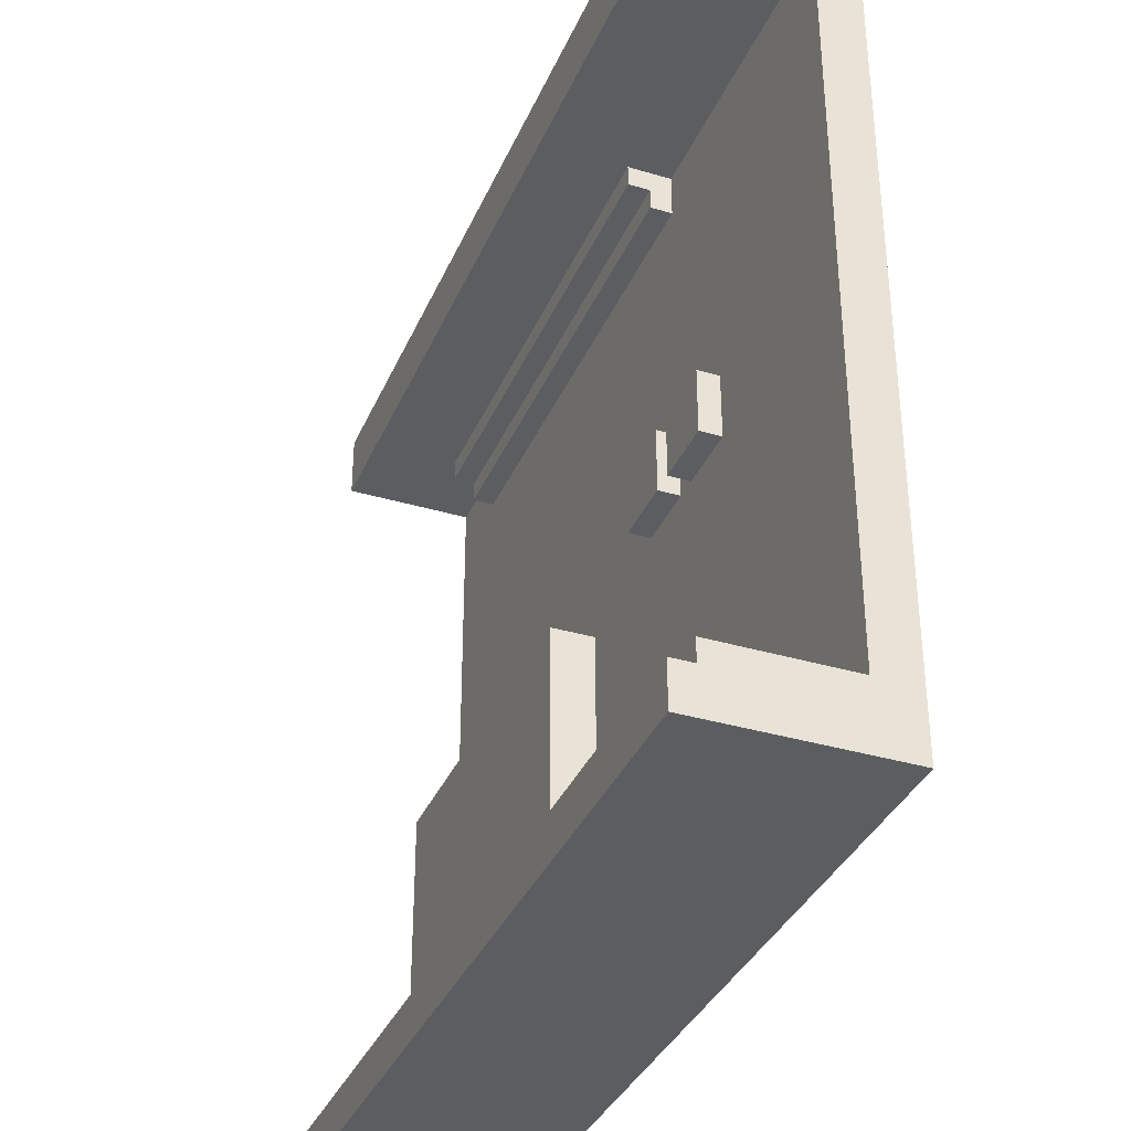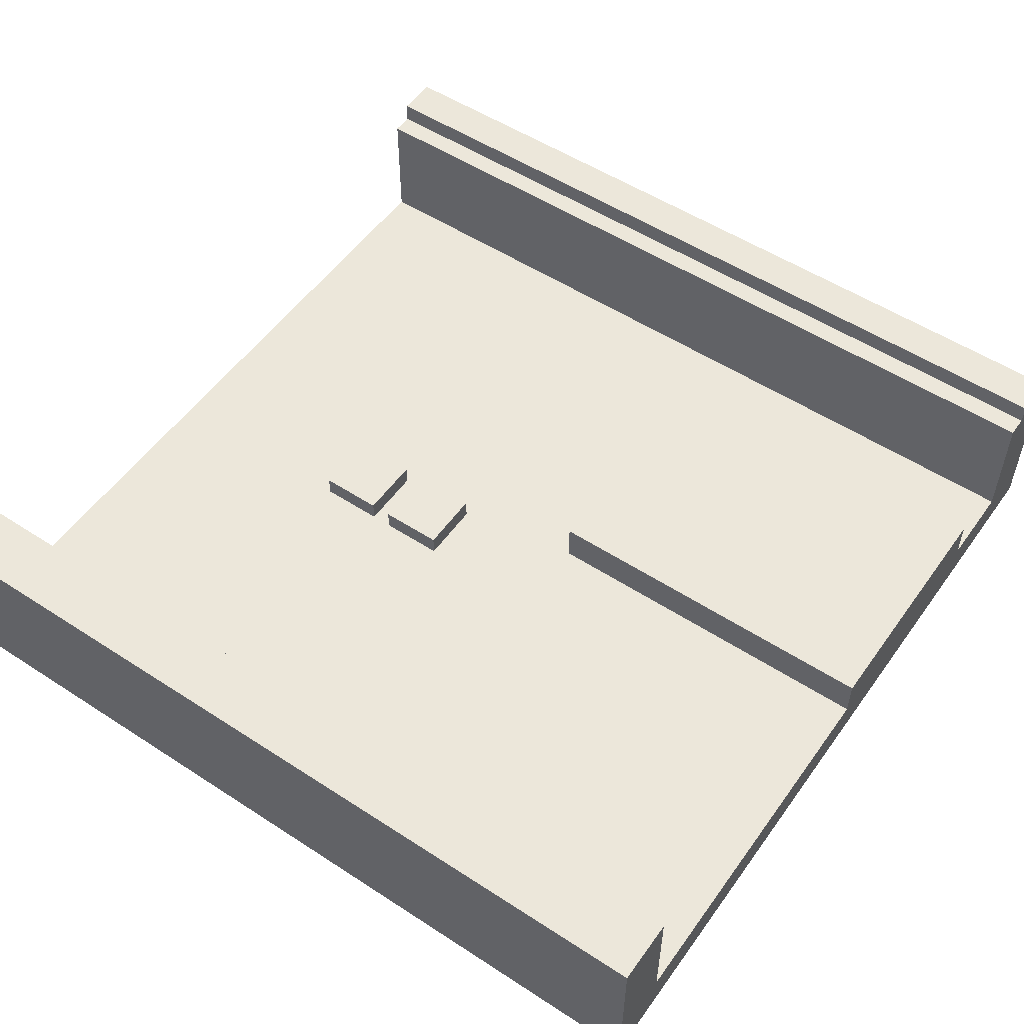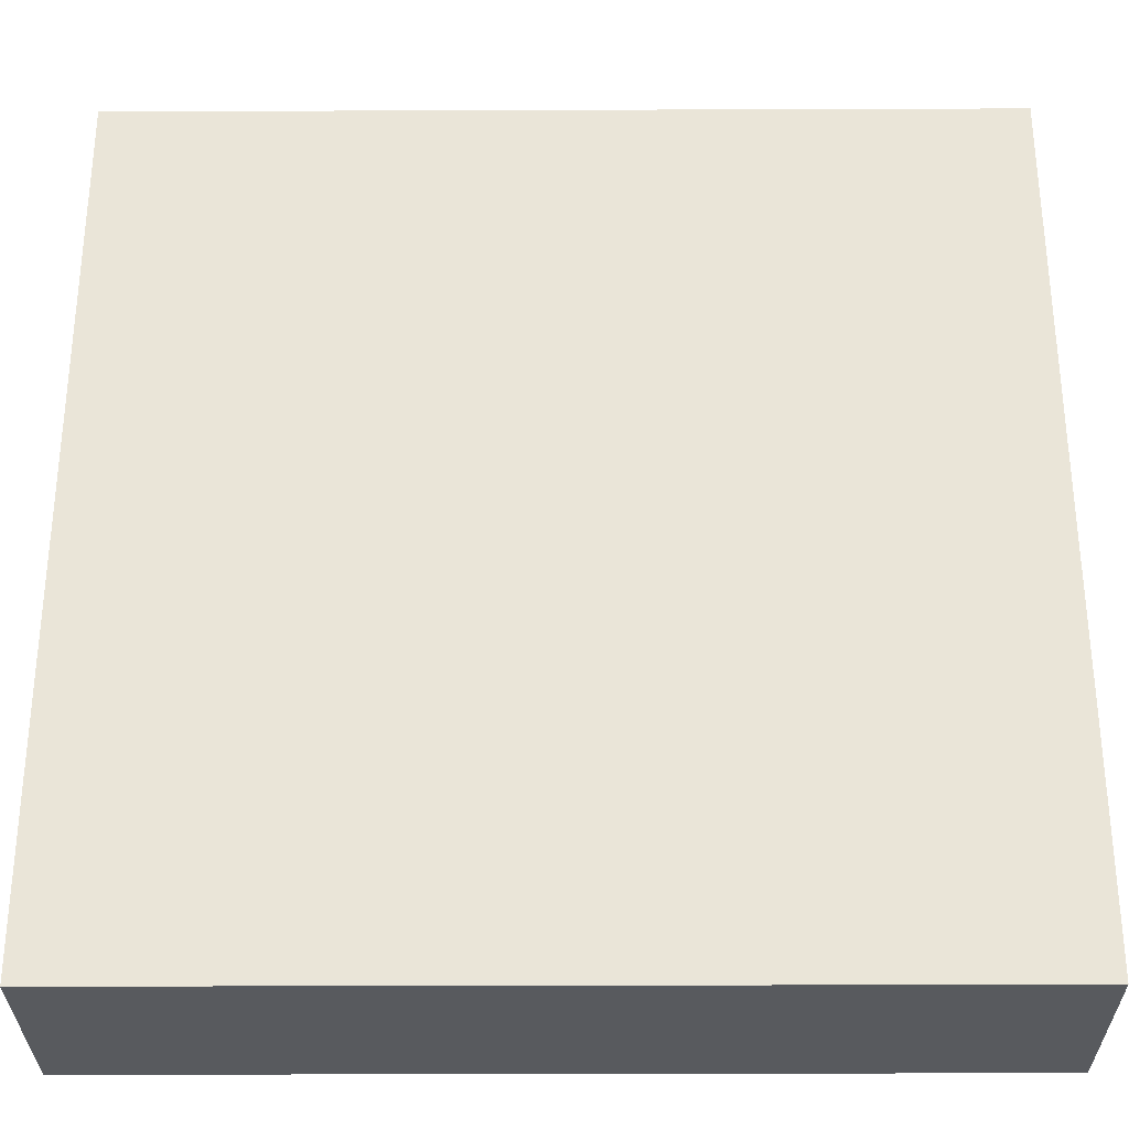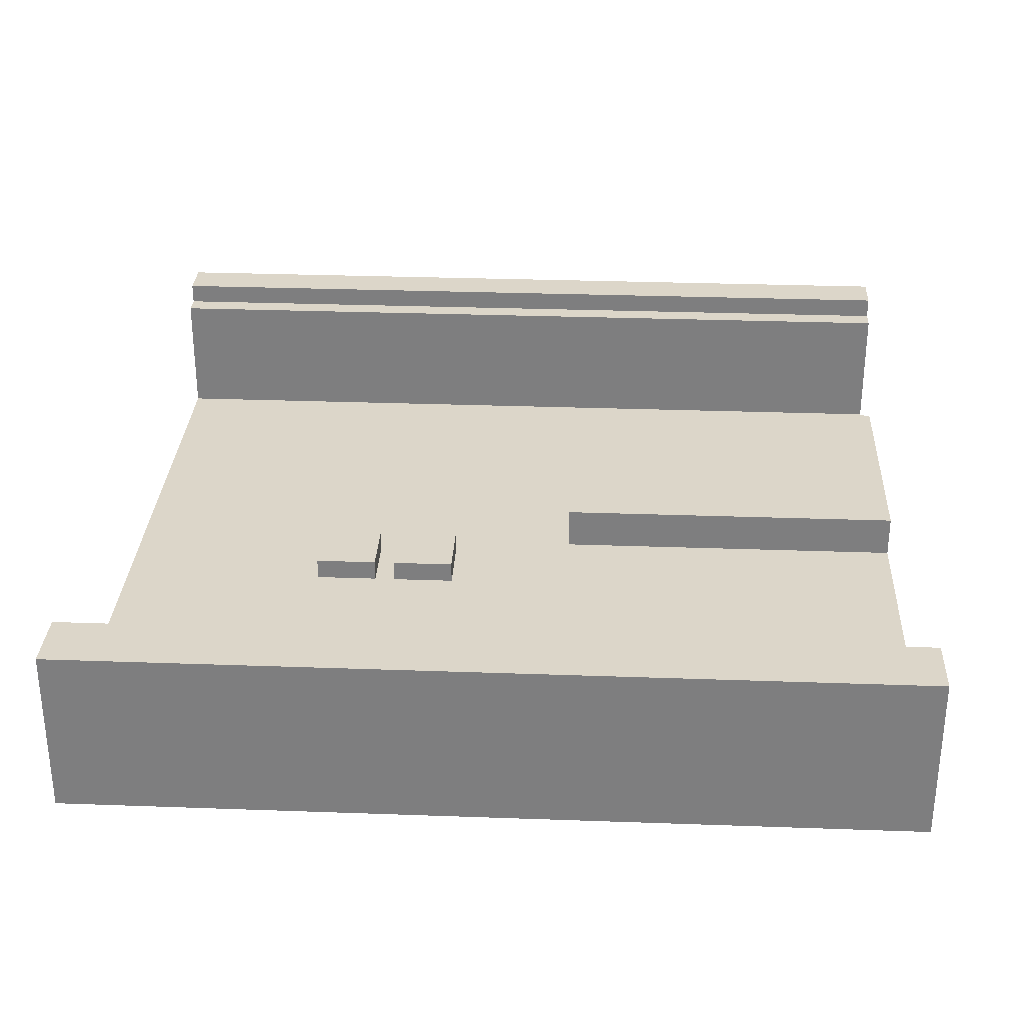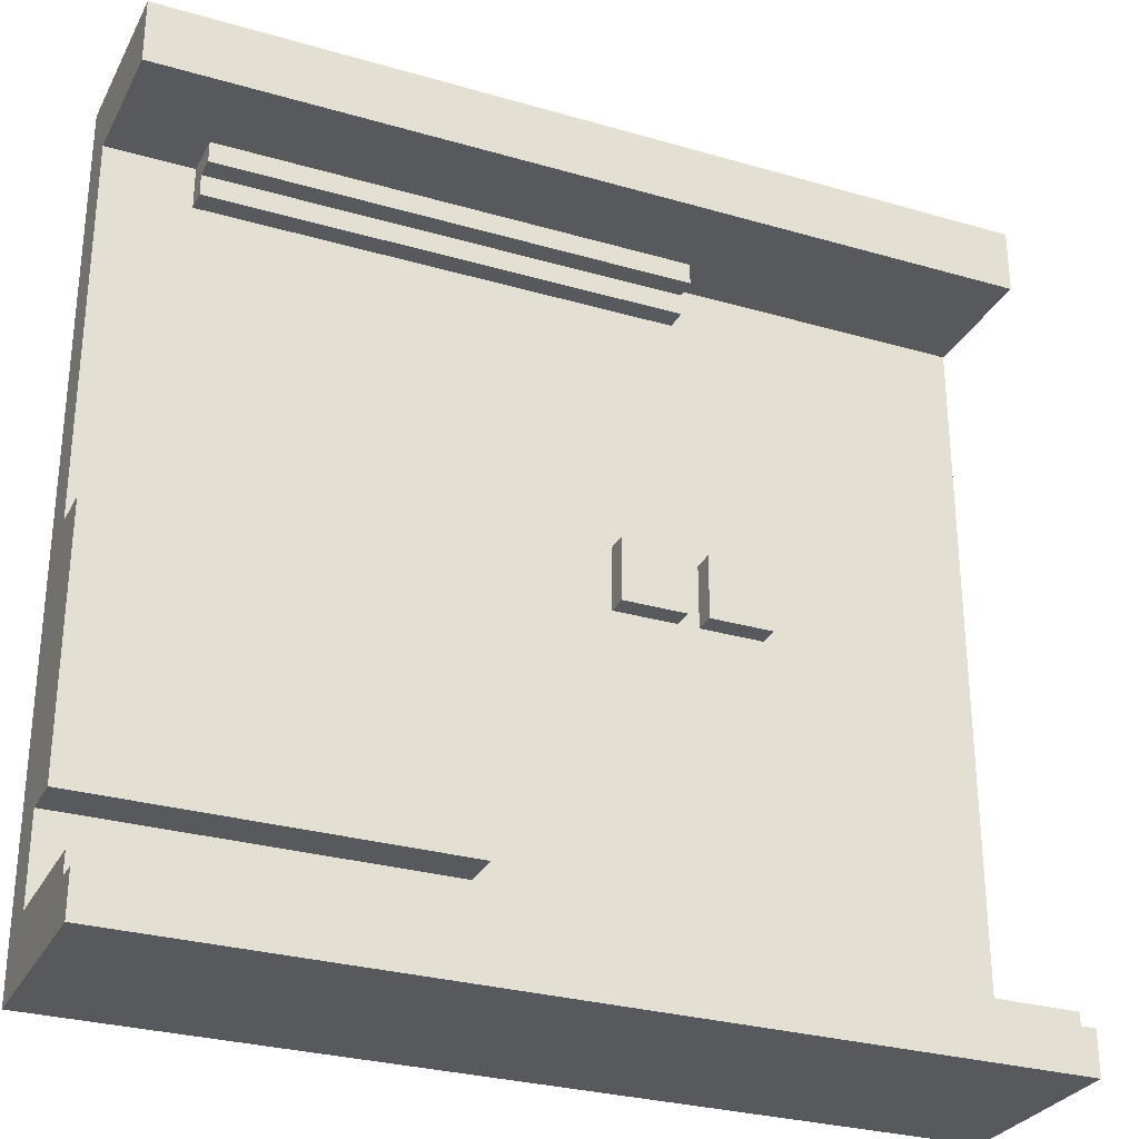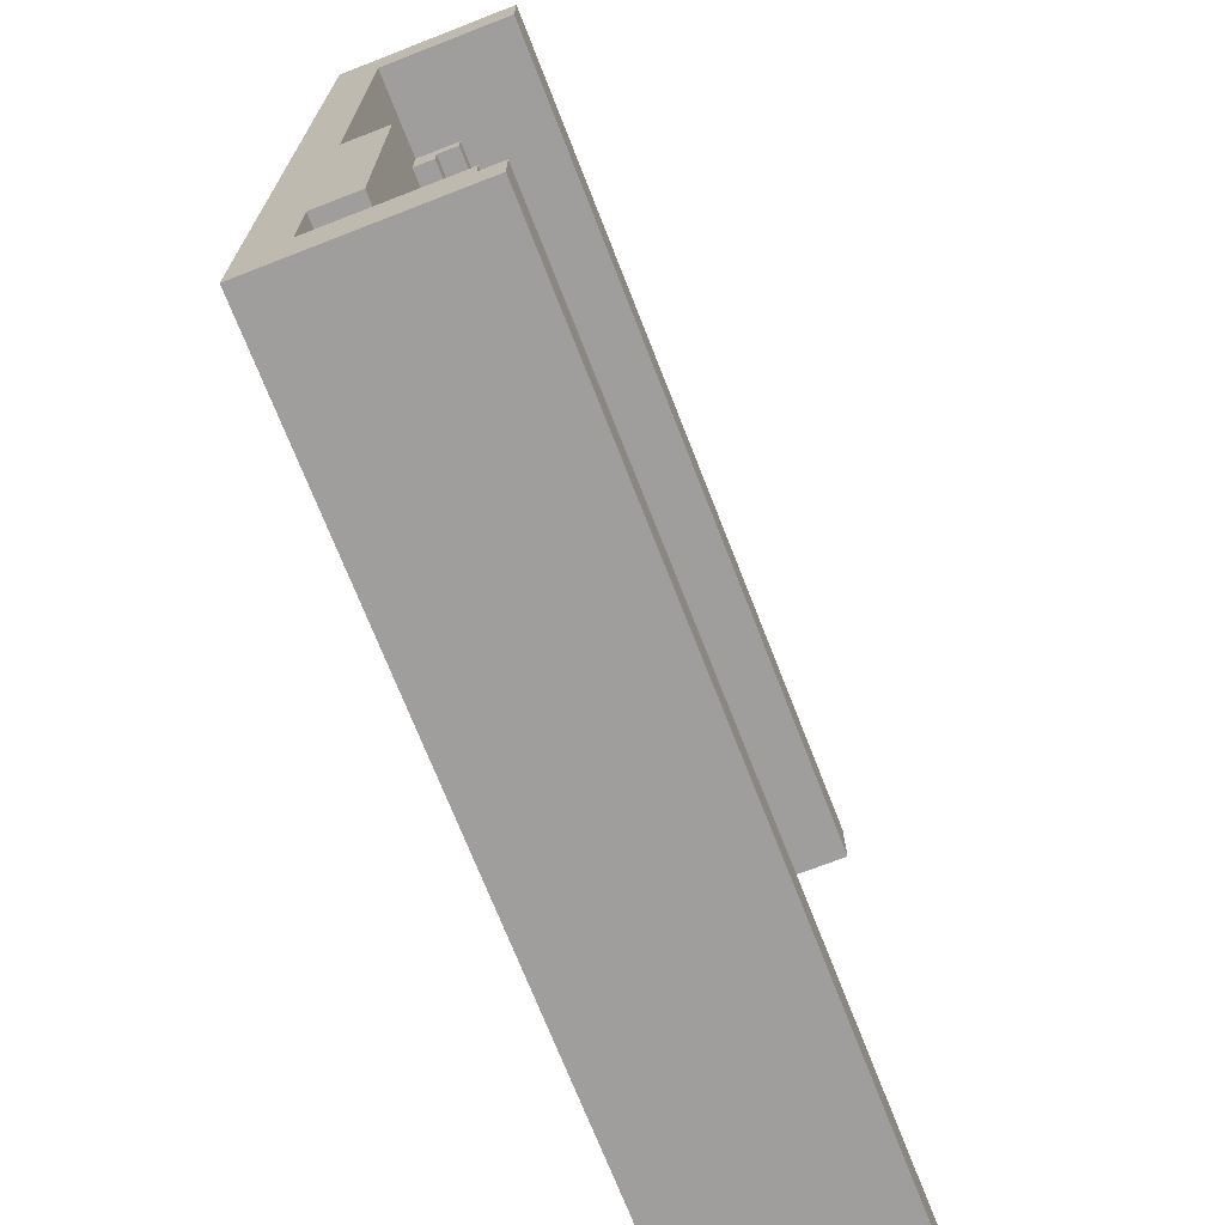
<metadata>
{"format":"obj","ext":"obj","renderer":"f3d","projection":"perspective","resolution":1024,"background":"white","views":[{"elev":-35.7,"azim":68.6,"up":"+Y"},{"elev":53.5,"azim":-145.2,"up":"+Z"},{"elev":-30.6,"azim":-179.7,"up":"+Y"},{"elev":30.2,"azim":-177.0,"up":"+Z"},{"elev":-29.2,"azim":-23.3,"up":"+Y"},{"elev":-71.1,"azim":-68.7,"up":"+Y"}]}
</metadata>
<code>
g RoomBig-blackboard-2
v 0 0 -1
v 0 0 -2
v 0 0 -10
v 0 1 -2
v 0 1 -3
v 0 2 -1
v 0 2 -2
v 0 2 -3
v 0 2 -8
v 0 3 -2
v 0 3 -8
v 0 7 -6
v 0 7 -8
v 0 7 -9
v 0 8 -6
v 0 8 -9
v 0 18 -6
v 0 18 -7
v 0 19 -6
v 0 19 -7
v 0 19 -8
v 0 19 -9
v 0 30 -8
v 0 30 -9
v 0 31 -8
v 0 31 -9
v 0 37 -2
v 0 37 -8
v 0 40 -2
v 0 40 -10
v 4 35 -7
v 4 35 -8
v 4 36 -6
v 4 36 -7
v 4 37 -6
v 4 37 -8
v 23 20 -7
v 23 20 -8
v 23 23 -7
v 23 23 -8
v 27 20 -7
v 27 20 -8
v 27 23 -7
v 27 23 -8
v 17 7 -6
v 17 7 -8
v 17 8 -6
v 17 8 -8
v 17 18 -6
v 17 18 -7
v 17 19 -6
v 17 19 -7
v 17 19 -8
v 26 20 -7
v 26 20 -8
v 26 23 -7
v 26 23 -8
v 26 35 -7
v 26 35 -8
v 26 36 -6
v 26 36 -7
v 26 37 -6
v 26 37 -8
v 30 20 -7
v 30 20 -8
v 30 23 -7
v 30 23 -8
v 40 0 -1
v 40 0 -2
v 40 0 -10
v 40 1 -2
v 40 1 -3
v 40 2 -1
v 40 2 -2
v 40 2 -3
v 40 2 -8
v 40 3 -2
v 40 3 -8
v 40 37 -2
v 40 37 -8
v 40 40 -2
v 40 40 -10
v 0 0 -1
v 0 2 -1
v 40 0 -1
v 40 2 -1
v 0 2 -2
v 0 3 -2
v 0 37 -2
v 0 40 -2
v 40 2 -2
v 40 3 -2
v 40 37 -2
v 40 40 -2
v 0 7 -6
v 0 8 -6
v 0 18 -6
v 0 19 -6
v 4 36 -6
v 4 37 -6
v 17 7 -6
v 17 8 -6
v 17 18 -6
v 17 19 -6
v 26 36 -6
v 26 37 -6
v 4 35 -7
v 4 36 -7
v 23 20 -7
v 23 23 -7
v 24 21 -7
v 24 22 -7
v 25 21 -7
v 25 22 -7
v 26 20 -7
v 26 23 -7
v 26 35 -7
v 26 36 -7
v 27 20 -7
v 27 23 -7
v 28 21 -7
v 28 22 -7
v 29 21 -7
v 29 22 -7
v 30 20 -7
v 30 23 -7
v 0 3 -8
v 0 7 -8
v 0 19 -8
v 0 30 -8
v 0 31 -8
v 0 37 -8
v 4 35 -8
v 4 37 -8
v 17 7 -8
v 17 8 -8
v 17 19 -8
v 17 30 -8
v 17 31 -8
v 18 7 -8
v 18 30 -8
v 18 31 -8
v 23 20 -8
v 23 23 -8
v 26 20 -8
v 26 23 -8
v 26 35 -8
v 26 37 -8
v 27 20 -8
v 27 23 -8
v 30 20 -8
v 30 23 -8
v 40 3 -8
v 40 37 -8
v 0 0 -10
v 0 40 -10
v 40 0 -10
v 40 40 -10
v 0 0 -1
v 40 0 -1
v 0 0 -2
v 40 0 -2
v 0 0 -10
v 40 0 -10
v 0 7 -6
v 17 7 -6
v 0 7 -8
v 17 7 -8
v 23 20 -7
v 26 20 -7
v 27 20 -7
v 30 20 -7
v 23 20 -8
v 26 20 -8
v 27 20 -8
v 30 20 -8
v 4 35 -7
v 26 35 -7
v 4 35 -8
v 26 35 -8
v 4 36 -6
v 26 36 -6
v 4 36 -7
v 26 36 -7
v 0 37 -2
v 40 37 -2
v 4 37 -6
v 26 37 -6
v 0 37 -8
v 4 37 -8
v 26 37 -8
v 40 37 -8
v 0 2 -1
v 40 2 -1
v 0 2 -2
v 40 2 -2
v 0 3 -2
v 40 3 -2
v 0 3 -8
v 40 3 -8
v 0 19 -6
v 17 19 -6
v 0 19 -7
v 17 19 -7
v 0 19 -8
v 17 19 -8
v 23 23 -7
v 26 23 -7
v 27 23 -7
v 30 23 -7
v 23 23 -8
v 26 23 -8
v 27 23 -8
v 30 23 -8
v 0 40 -2
v 40 40 -2
v 0 40 -10
v 40 40 -10
f 4 2 1
f 4 3 2
f 5 3 4
f 6 4 1
f 6 5 4
f 7 5 6
f 8 3 5
f 8 5 7
f 9 3 8
f 10 8 7
f 10 9 8
f 11 3 9
f 11 9 10
f 13 3 11
f 14 3 13
f 15 13 12
f 15 14 13
f 16 3 14
f 16 14 15
f 17 16 15
f 18 16 17
f 19 18 17
f 20 16 18
f 20 18 19
f 21 16 20
f 22 3 16
f 22 16 21
f 23 22 21
f 24 3 22
f 24 22 23
f 25 24 23
f 26 3 24
f 26 24 25
f 28 26 25
f 29 28 27
f 30 3 26
f 30 28 29
f 30 26 28
f 34 32 31
f 35 34 33
f 36 32 34
f 36 34 35
f 39 38 37
f 40 38 39
f 43 42 41
f 44 42 43
f 45 46 47
f 47 46 48
f 47 48 49
f 49 48 50
f 49 50 51
f 50 48 52
f 51 50 52
f 52 48 53
f 54 55 56
f 56 55 57
f 58 59 61
f 60 61 62
f 61 59 63
f 62 61 63
f 64 65 66
f 66 65 67
f 68 69 71
f 69 70 71
f 71 70 72
f 68 71 73
f 71 72 73
f 73 72 74
f 72 70 75
f 74 72 75
f 75 70 76
f 74 75 77
f 75 76 77
f 76 70 78
f 77 76 78
f 78 70 80
f 79 80 81
f 80 70 82
f 81 80 82
f 85 84 83
f 86 84 85
f 91 88 87
f 92 88 91
f 93 90 89
f 94 90 93
f 101 96 95
f 102 97 96
f 102 96 101
f 103 98 97
f 103 97 102
f 104 98 103
f 105 100 99
f 106 100 105
f 111 110 109
f 112 110 111
f 113 111 109
f 113 112 111
f 114 110 112
f 114 112 113
f 115 113 109
f 115 114 113
f 116 110 114
f 116 114 115
f 117 108 107
f 118 108 117
f 121 120 119
f 122 120 121
f 123 121 119
f 123 122 121
f 124 120 122
f 124 122 123
f 125 123 119
f 125 124 123
f 126 120 124
f 126 124 125
f 133 132 131
f 134 132 133
f 135 128 127
f 137 130 129
f 138 131 130
f 138 130 137
f 139 133 131
f 139 131 138
f 140 136 135
f 140 137 136
f 140 138 137
f 140 135 127
f 141 139 138
f 141 138 140
f 142 133 139
f 142 139 141
f 143 141 140
f 143 142 141
f 144 142 143
f 145 143 140
f 146 142 144
f 147 133 142
f 147 142 146
f 149 146 145
f 149 148 147
f 149 147 146
f 149 145 140
f 150 148 149
f 151 149 140
f 152 148 150
f 153 140 127
f 153 152 151
f 153 151 140
f 154 148 152
f 154 152 153
f 155 156 157
f 157 156 158
f 161 160 159
f 162 160 161
f 163 162 161
f 164 162 163
f 167 166 165
f 168 166 167
f 173 170 169
f 174 170 173
f 175 172 171
f 176 172 175
f 179 178 177
f 180 178 179
f 183 182 181
f 184 182 183
f 187 186 185
f 188 186 187
f 189 187 185
f 190 187 189
f 191 186 188
f 192 186 191
f 193 194 195
f 195 194 196
f 197 198 199
f 199 198 200
f 201 202 203
f 203 202 204
f 203 204 205
f 205 204 206
f 207 208 211
f 211 208 212
f 209 210 213
f 213 210 214
f 215 216 217
f 217 216 218

</code>
